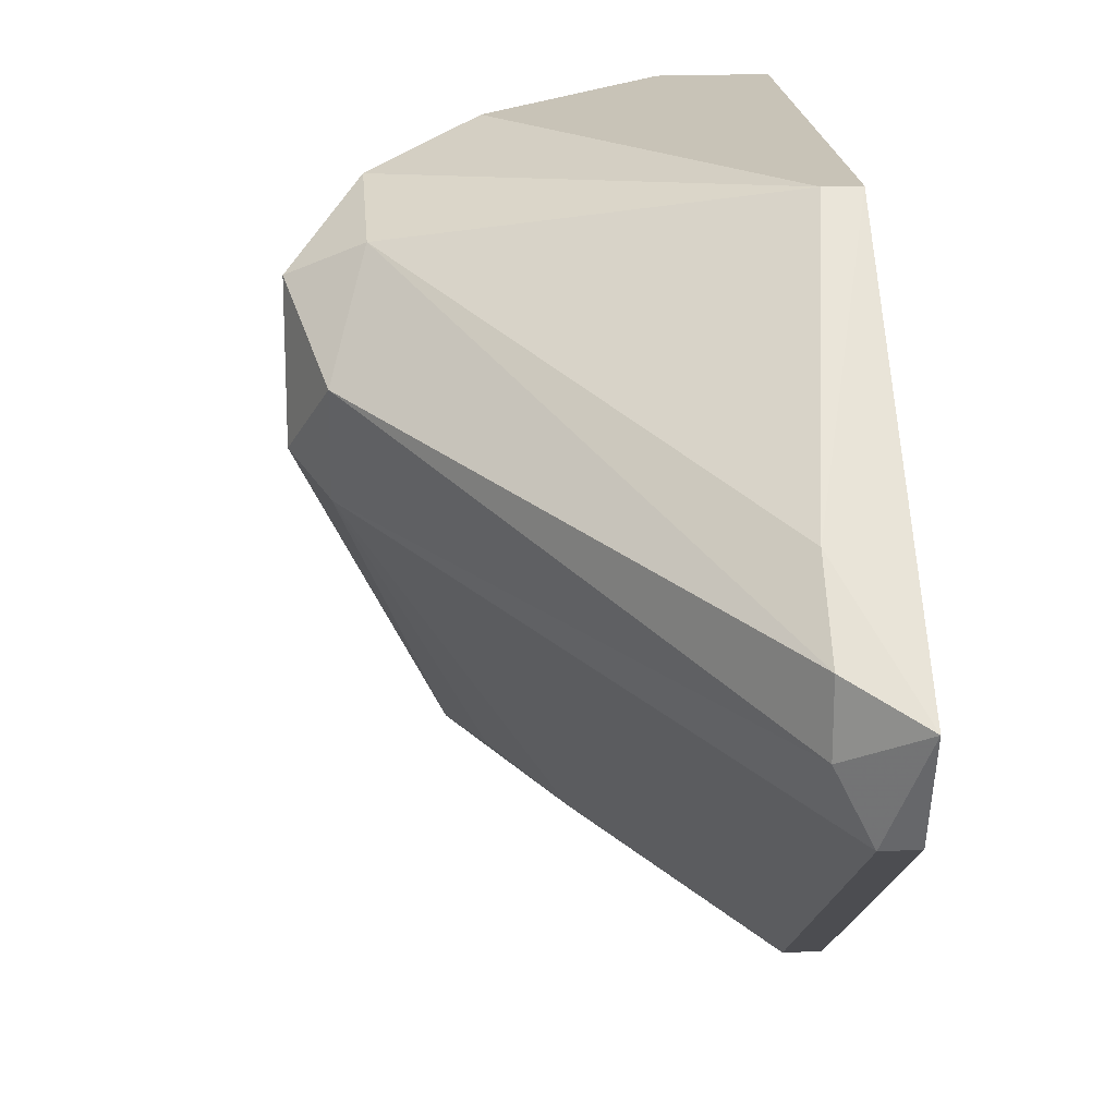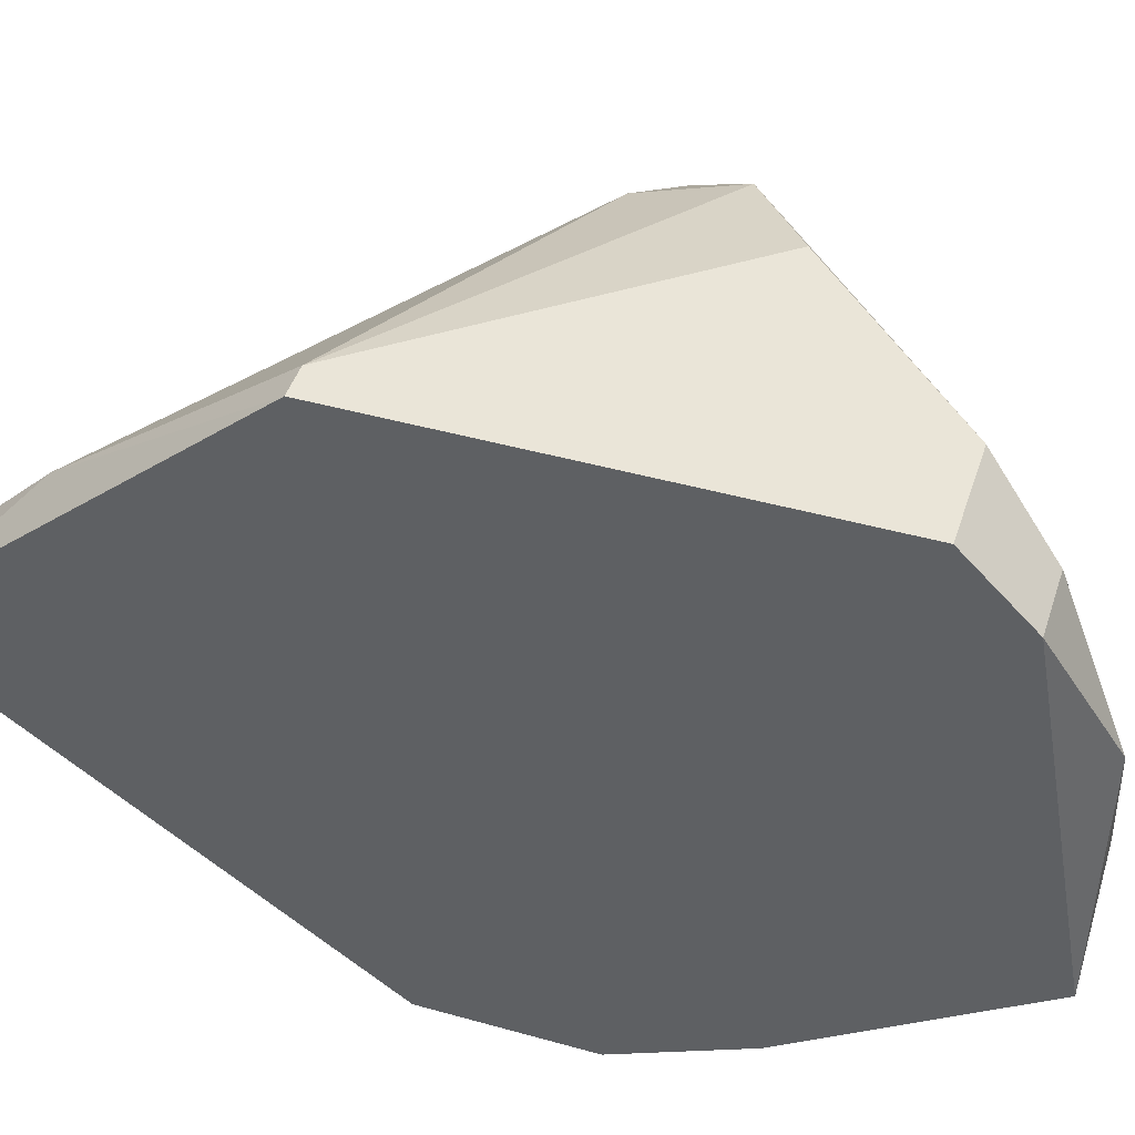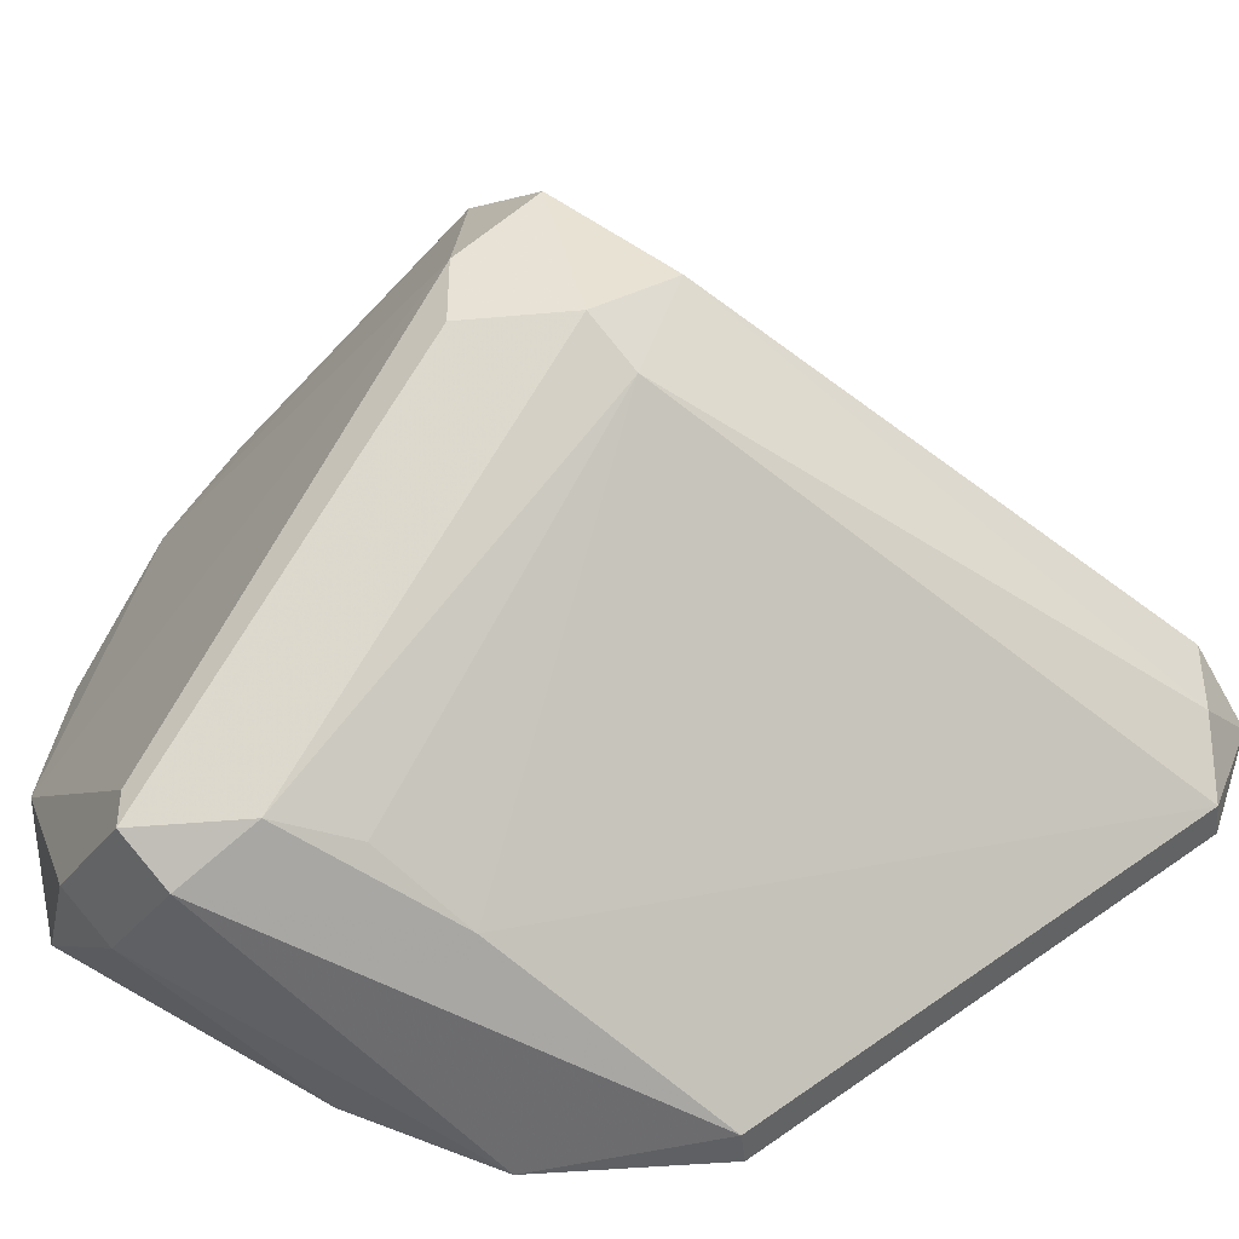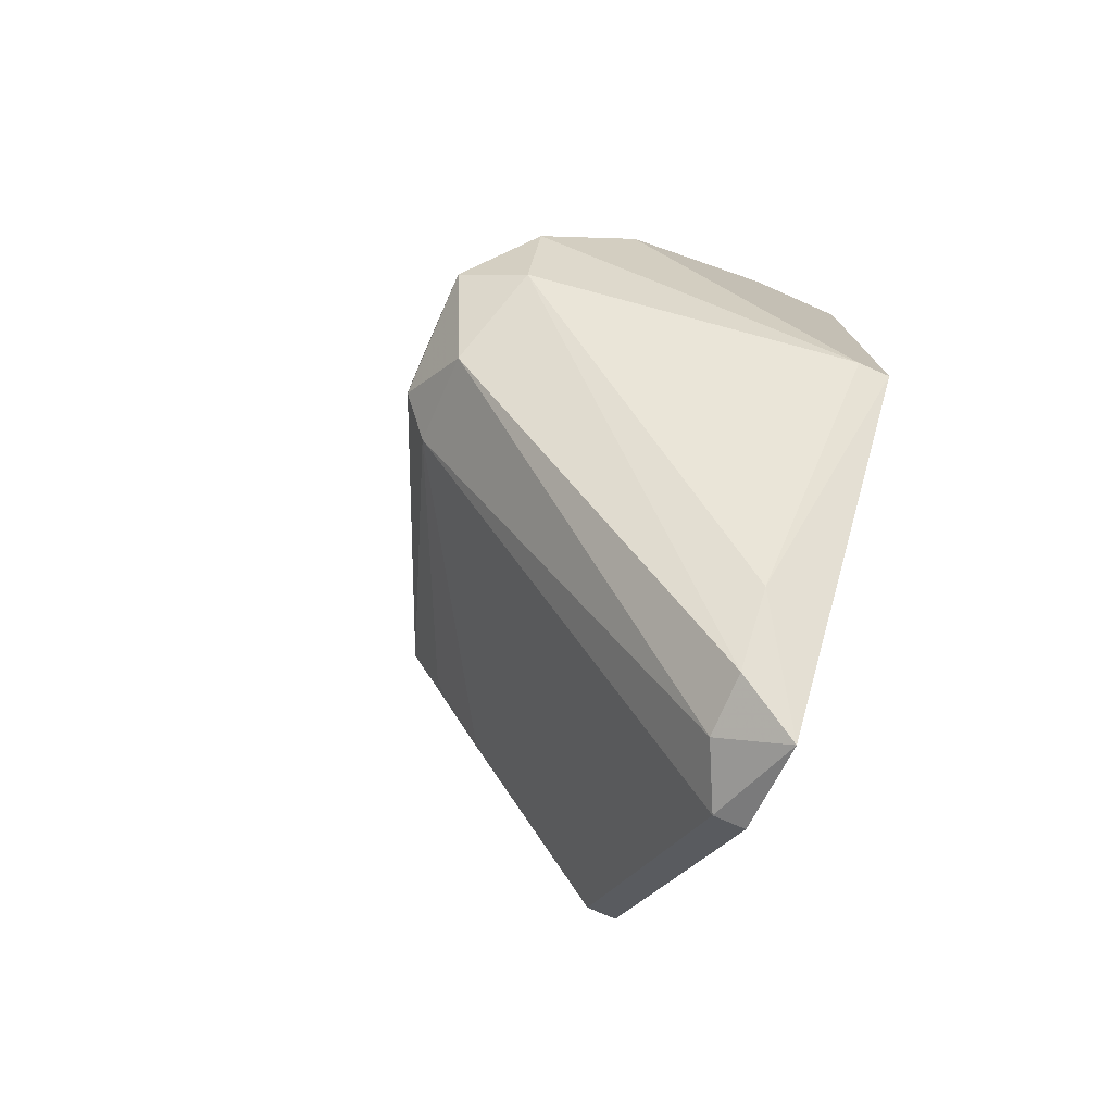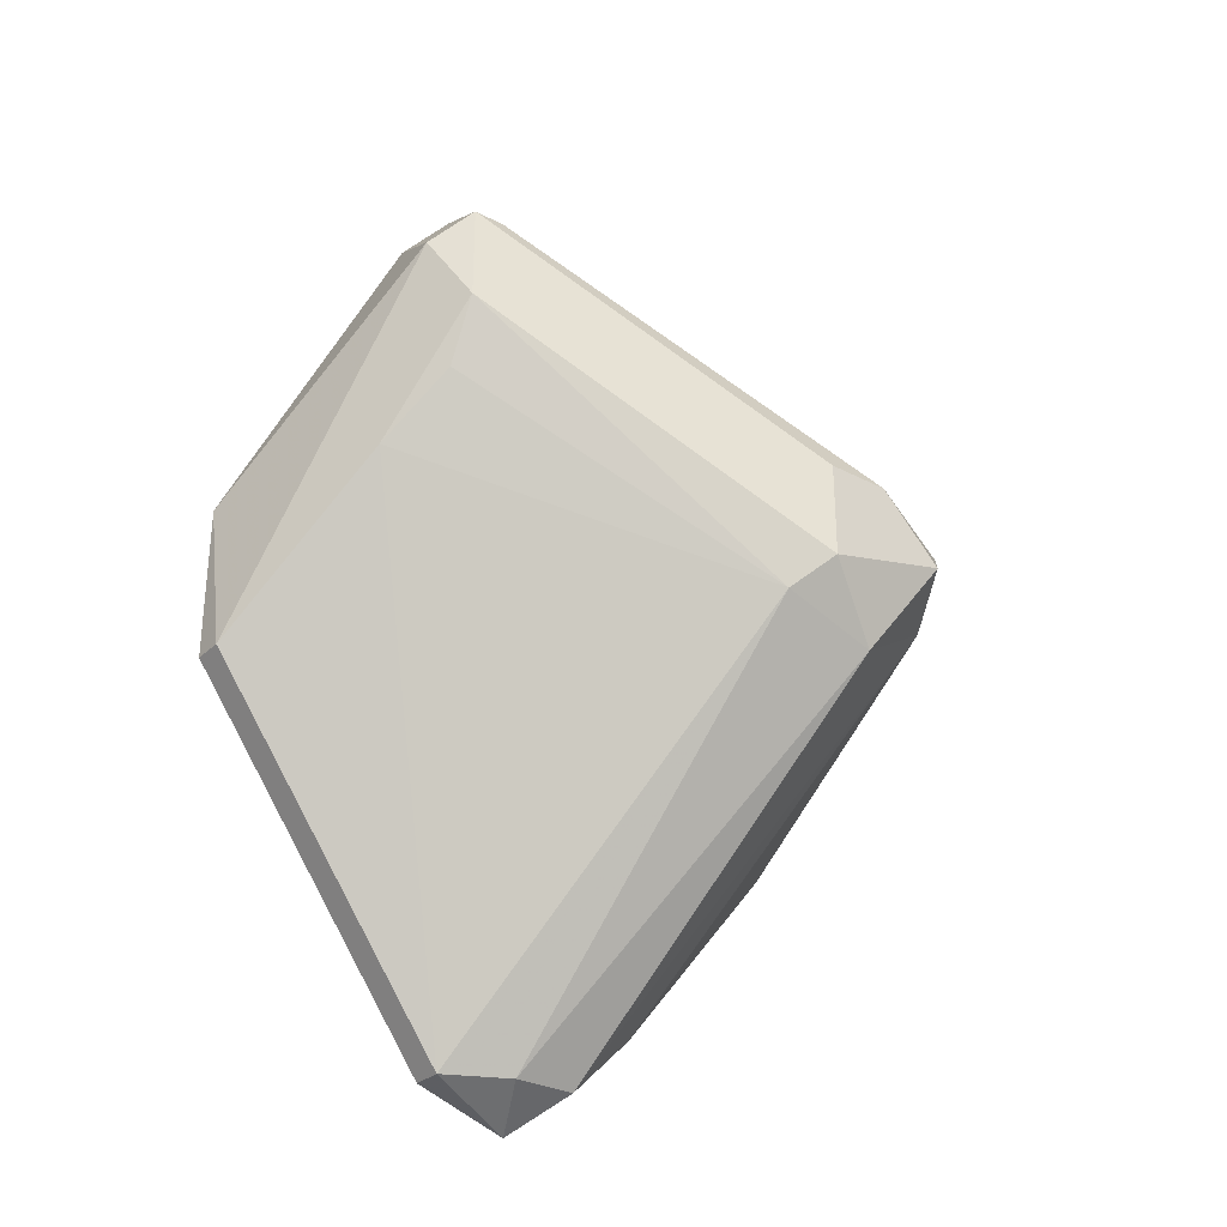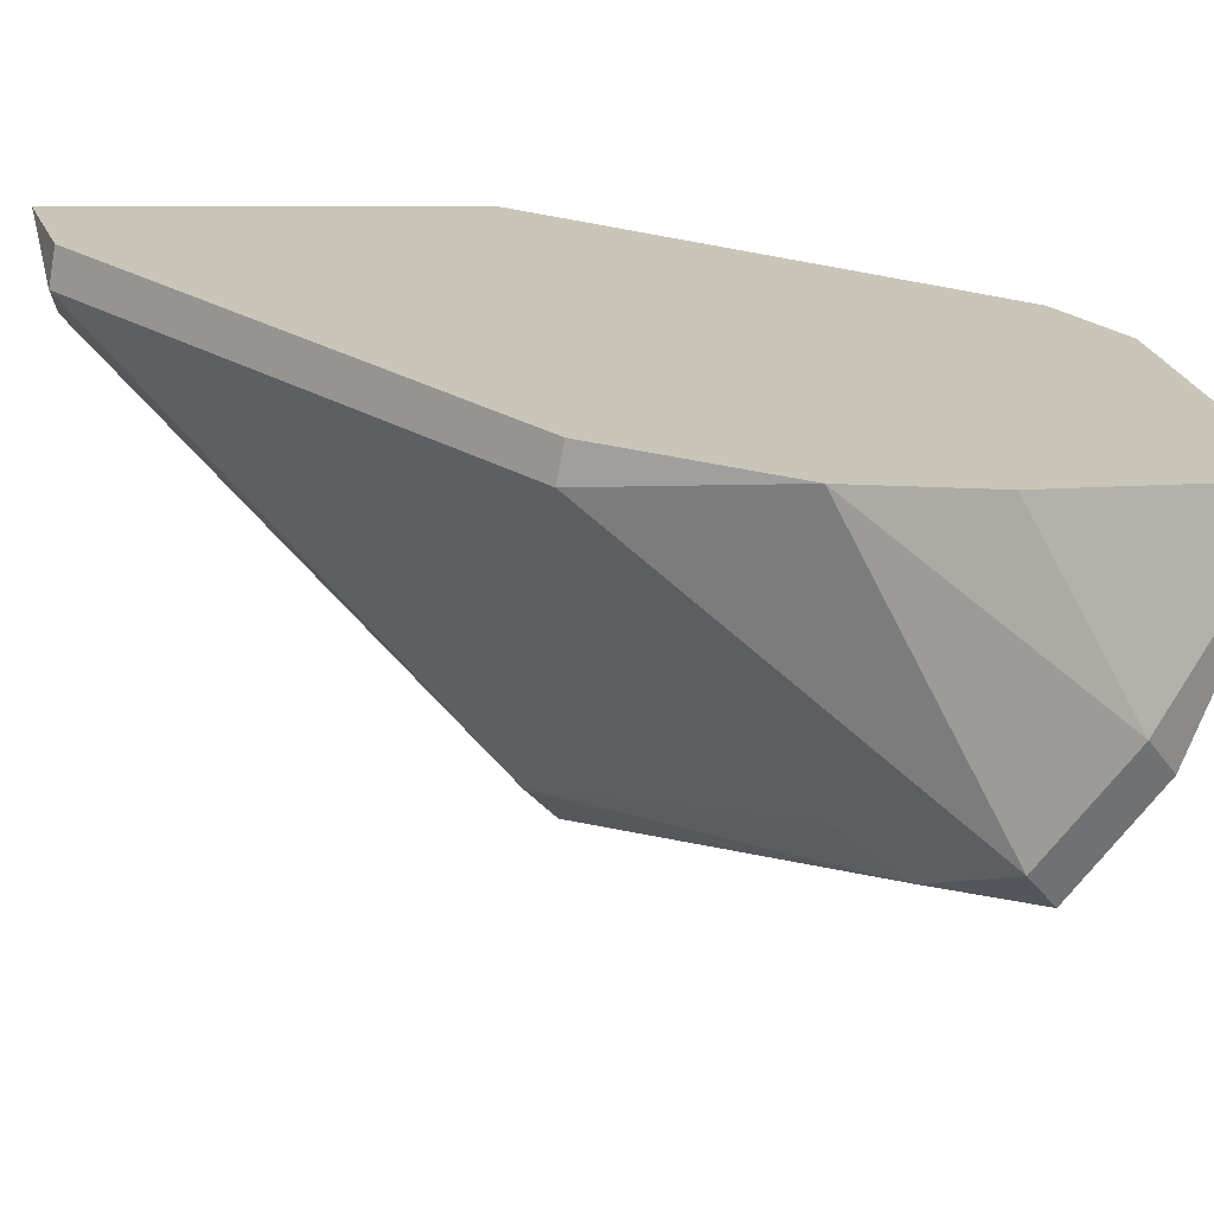
<metadata>
{"format":"obj","ext":"obj","renderer":"f3d","projection":"perspective","resolution":1024,"background":"white","views":[{"elev":19.6,"azim":175.1,"up":"+Y"},{"elev":45.3,"azim":-72.1,"up":"+Y"},{"elev":-42.3,"azim":96.2,"up":"+Y"},{"elev":-76.2,"azim":156.3,"up":"+Z"},{"elev":-30.2,"azim":52.6,"up":"+Z"},{"elev":-71.3,"azim":-100.4,"up":"+Y"}]}
</metadata>
<code>
v 0.02592 -0.01576 0.01575
v 0.03174 -0.00121 0.005082
v 0.03174 -0.000239 0.007988
v 0.02398 0.000731 0.01478
v 0.02398 -0.009939 0.01867
v 0.03368 -0.006062 0.005082
v 0.03368 -0.006062 0.007988
v 0.03368 -0.002181 0.00605
v 0.03368 -0.00412 0.007988
v 0.02689 -0.01673 0.007988
v 0.02689 -0.01479 0.01672
v 0.02107 -0.008005 -0.008503
v 0.02107 -0.01868 0.007988
v 0.02107 -0.01868 0.003143
v 0.02107 -0.00121 0.01672
v 0.02107 0.000731 0.001201
v 0.02107 0.000731 0.01478
v 0.02107 -0.01188 0.01867
v 0.02107 -0.01091 -0.007532
v 0.02107 -0.01673 0.01187
v 0.0298 -0.01576 0.01187
v 0.0298 -0.01576 0.01478
v 0.0298 -0.01479 0.01478
v 0.02301 -0.008972 -0.007532
v 0.02301 -0.005091 -0.005588
v 0.02301 -0.00121 0.01672
v 0.02301 -0.007034 -0.007532
v 0.02883 0.000731 0.00993
v 0.02883 -0.01576 0.00993
v 0.02883 -0.01673 0.01381
v 0.03271 -0.007034 0.004113
v 0.03271 -0.00412 0.003143
v 0.02204 -0.01868 0.003143
v 0.02204 -0.005091 0.01867
v 0.02204 0.000731 0.001201
v 0.02204 -0.01091 -0.007532
f 6 9 7
f 12 14 15
f 15 14 18
f 12 15 16
f 33 14 36
f 14 33 13
f 18 14 13
f 6 8 9
f 28 16 4
f 16 15 17
f 4 16 17
f 15 4 17
f 8 6 32
f 2 8 32
f 27 2 32
f 15 18 34
f 18 5 34
f 13 33 30
f 22 1 30
f 1 13 30
f 32 6 31
f 16 28 35
f 5 9 26
f 4 15 26
f 15 34 26
f 34 5 26
f 9 8 3
f 28 4 3
f 8 2 3
f 35 28 3
f 2 35 3
f 26 9 3
f 4 26 3
f 6 22 21
f 22 30 21
f 31 6 21
f 29 31 21
f 36 12 24
f 12 27 24
f 27 32 24
f 31 36 24
f 32 31 24
f 12 16 25
f 27 12 25
f 2 27 25
f 16 35 25
f 35 2 25
f 5 18 11
f 1 22 11
f 18 1 11
f 18 13 20
f 1 18 20
f 13 1 20
f 33 36 10
f 30 33 10
f 31 29 10
f 36 31 10
f 29 21 10
f 21 30 10
f 22 9 23
f 9 5 23
f 5 11 23
f 11 22 23
f 14 12 19
f 36 14 19
f 12 36 19
f 22 6 7
f 9 22 7

</code>
